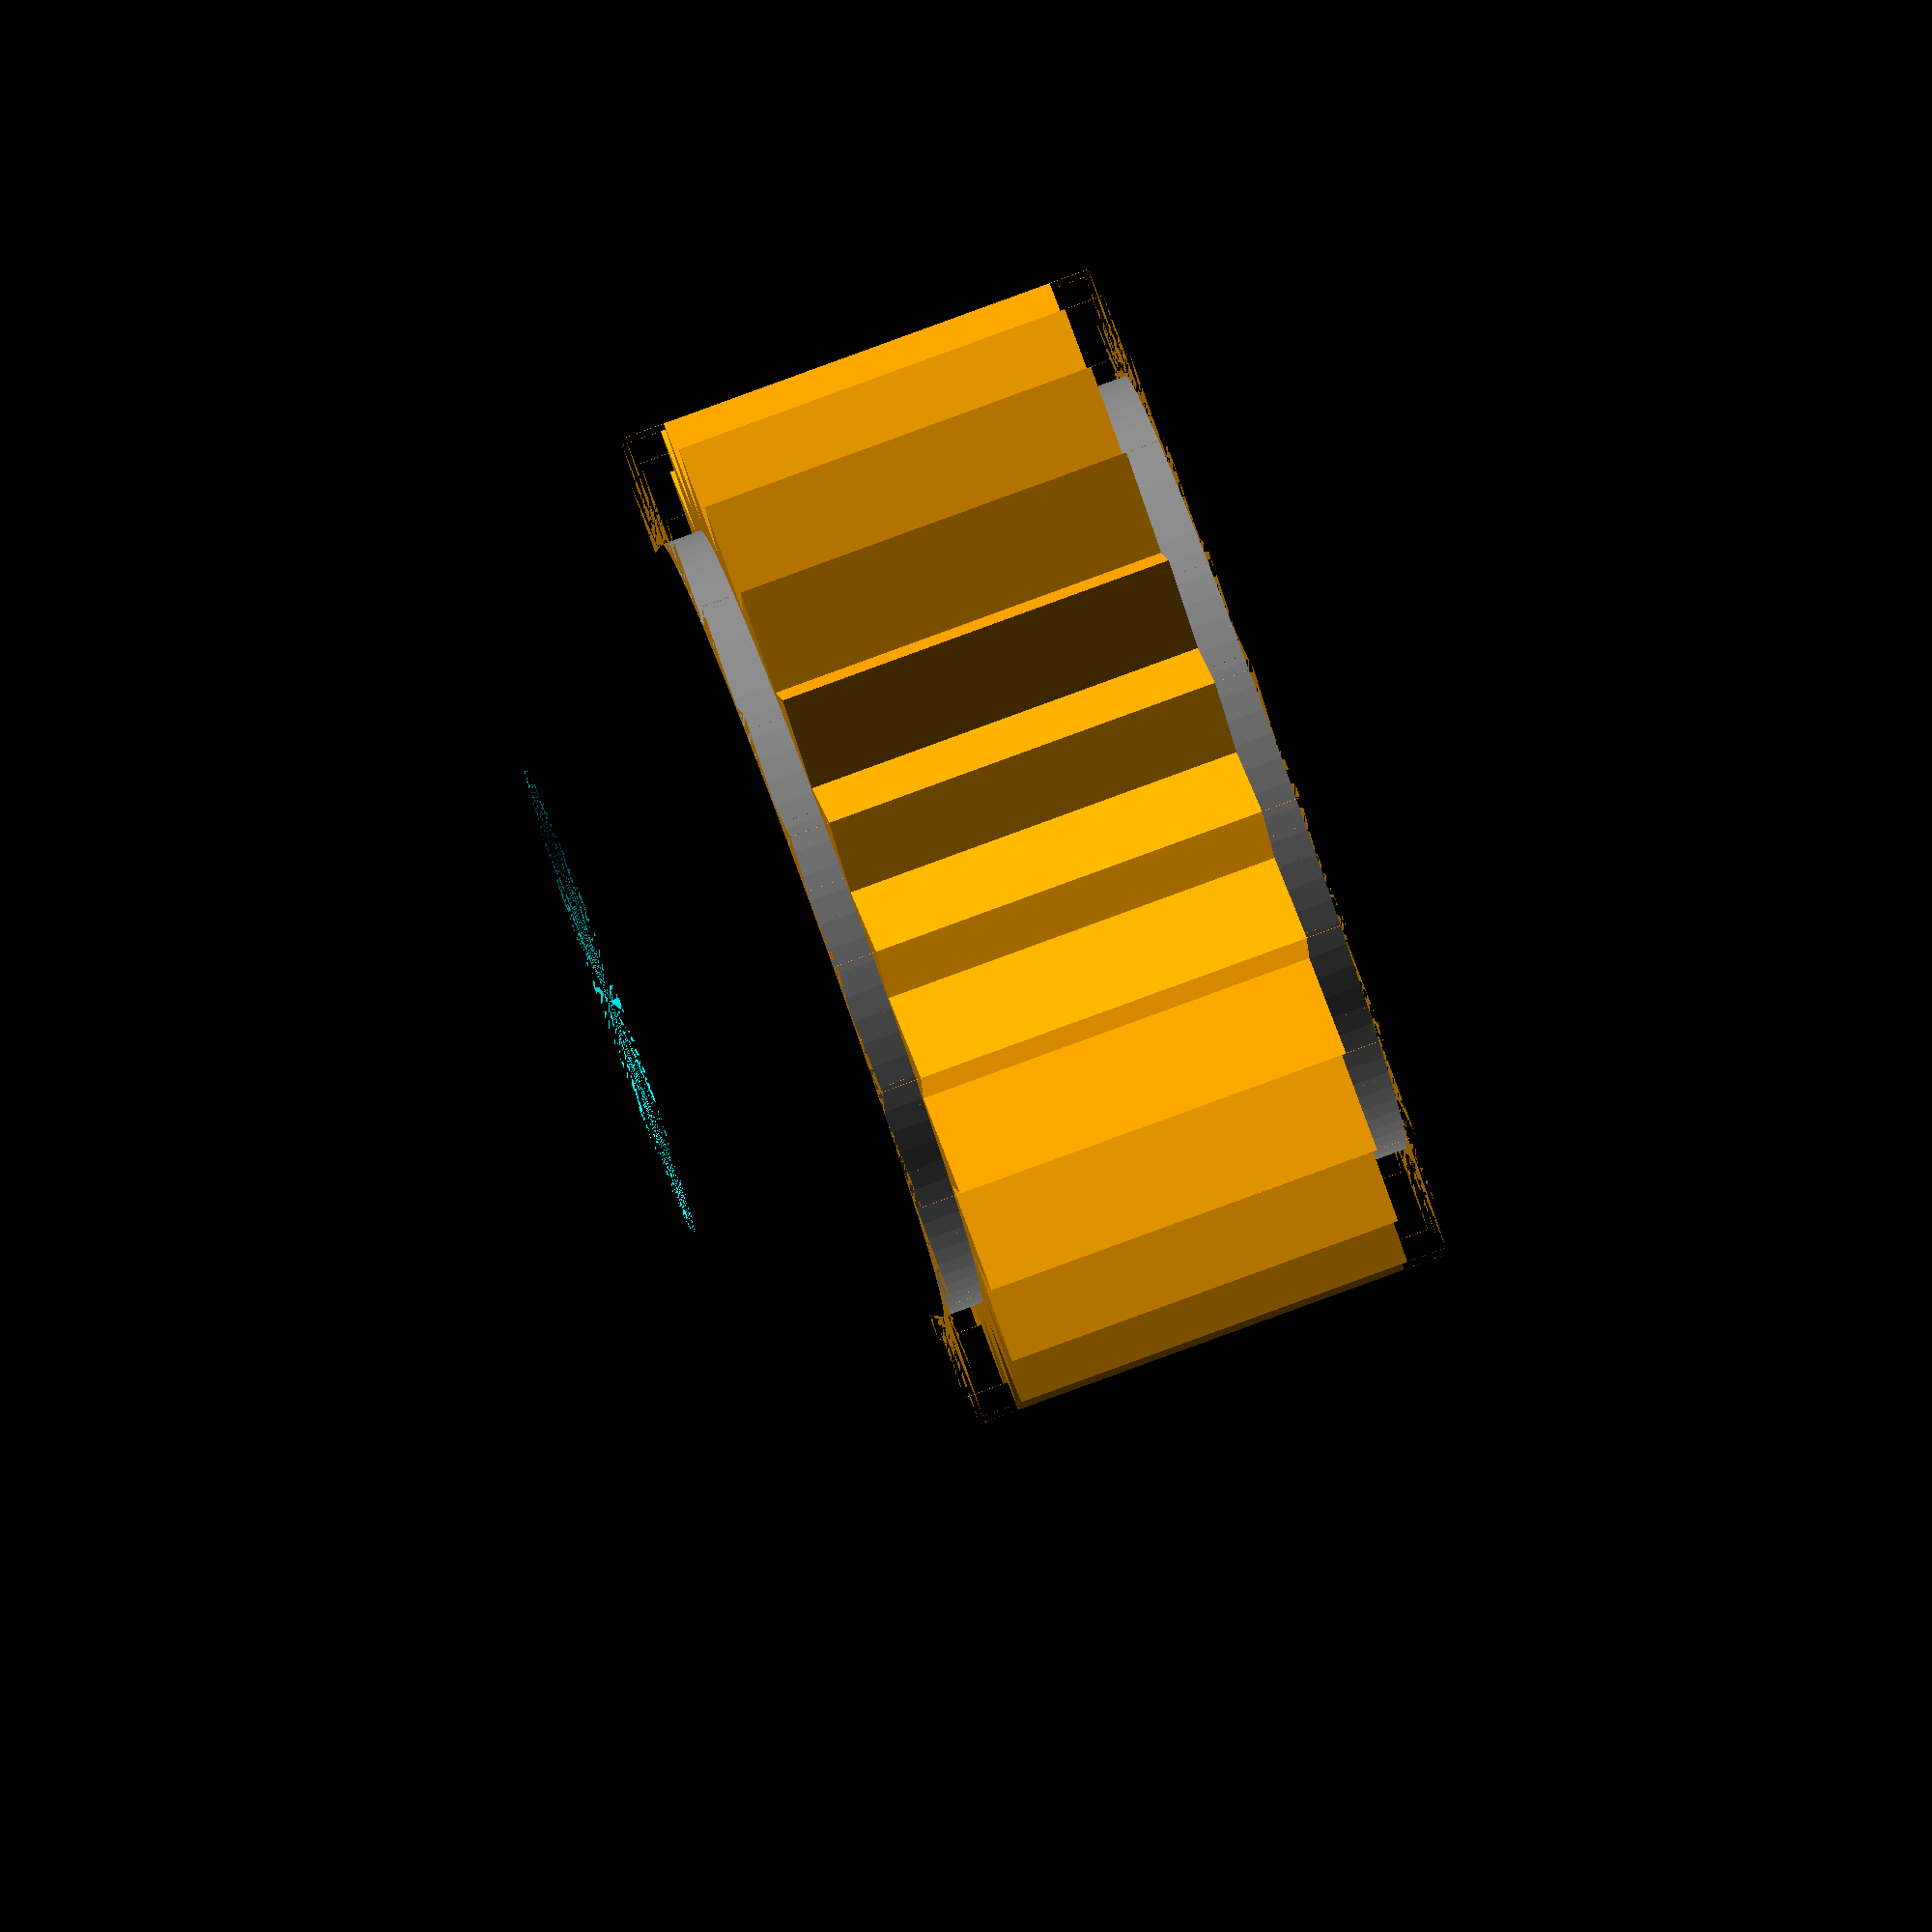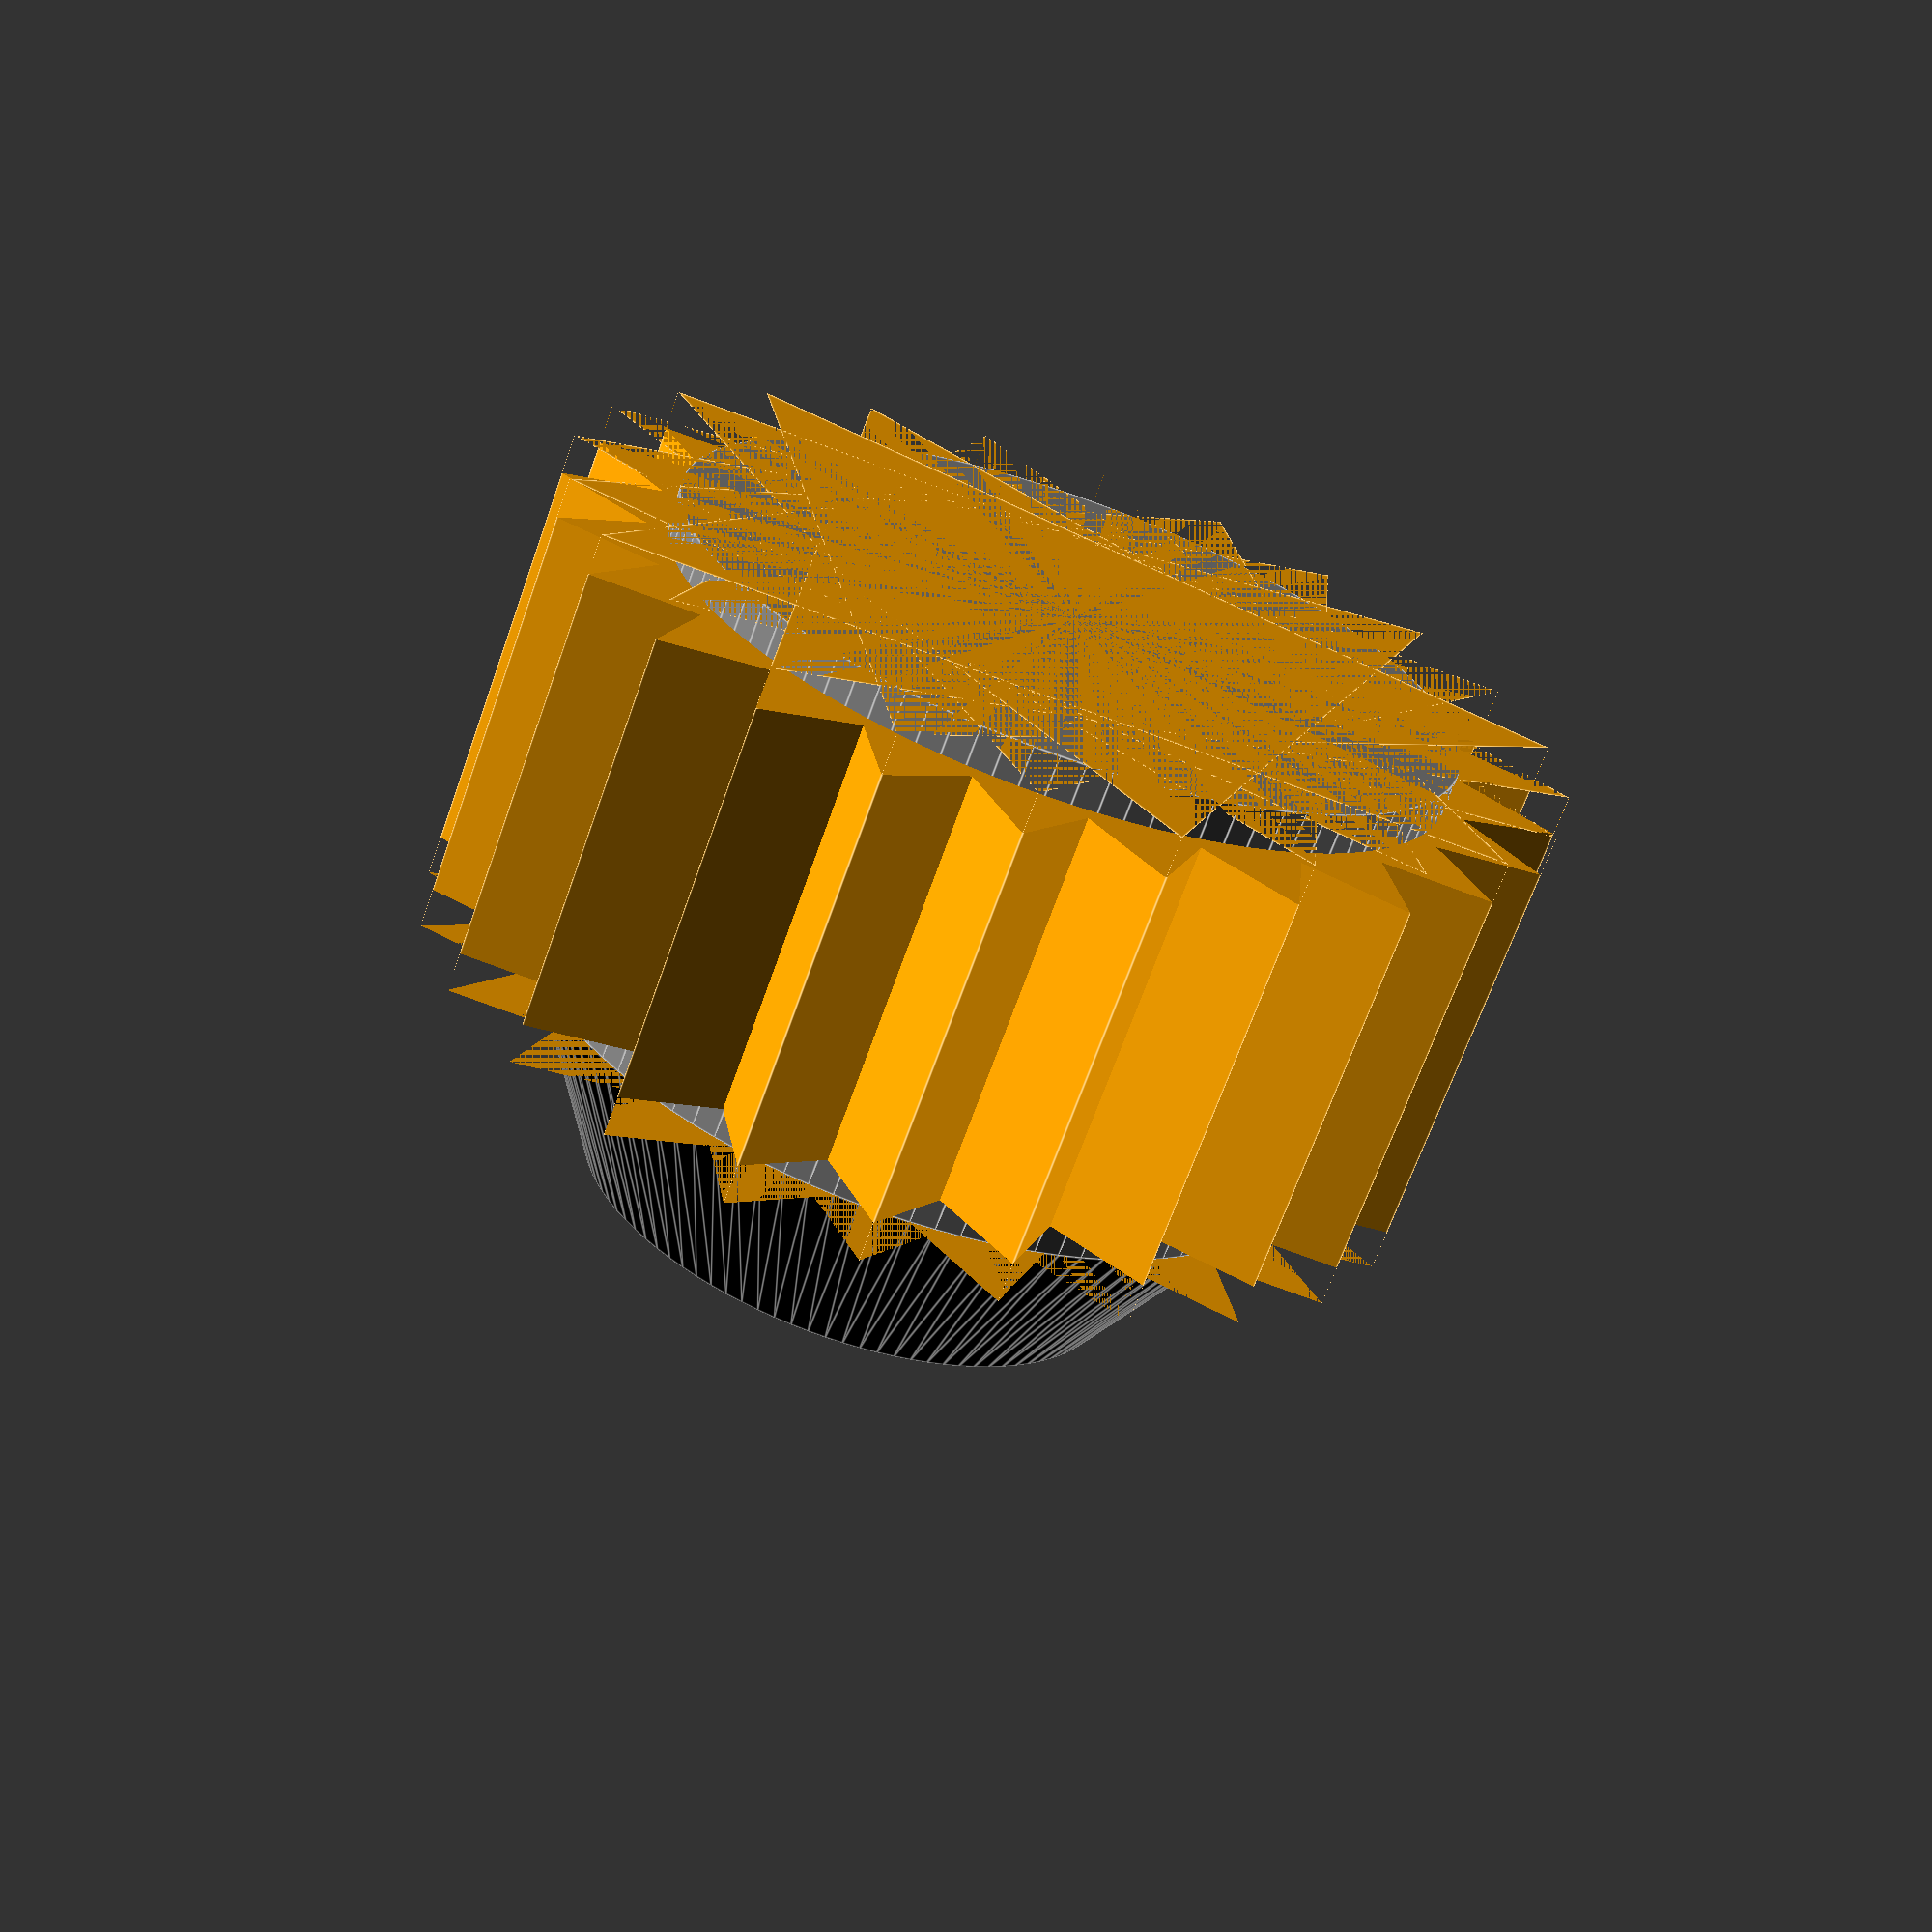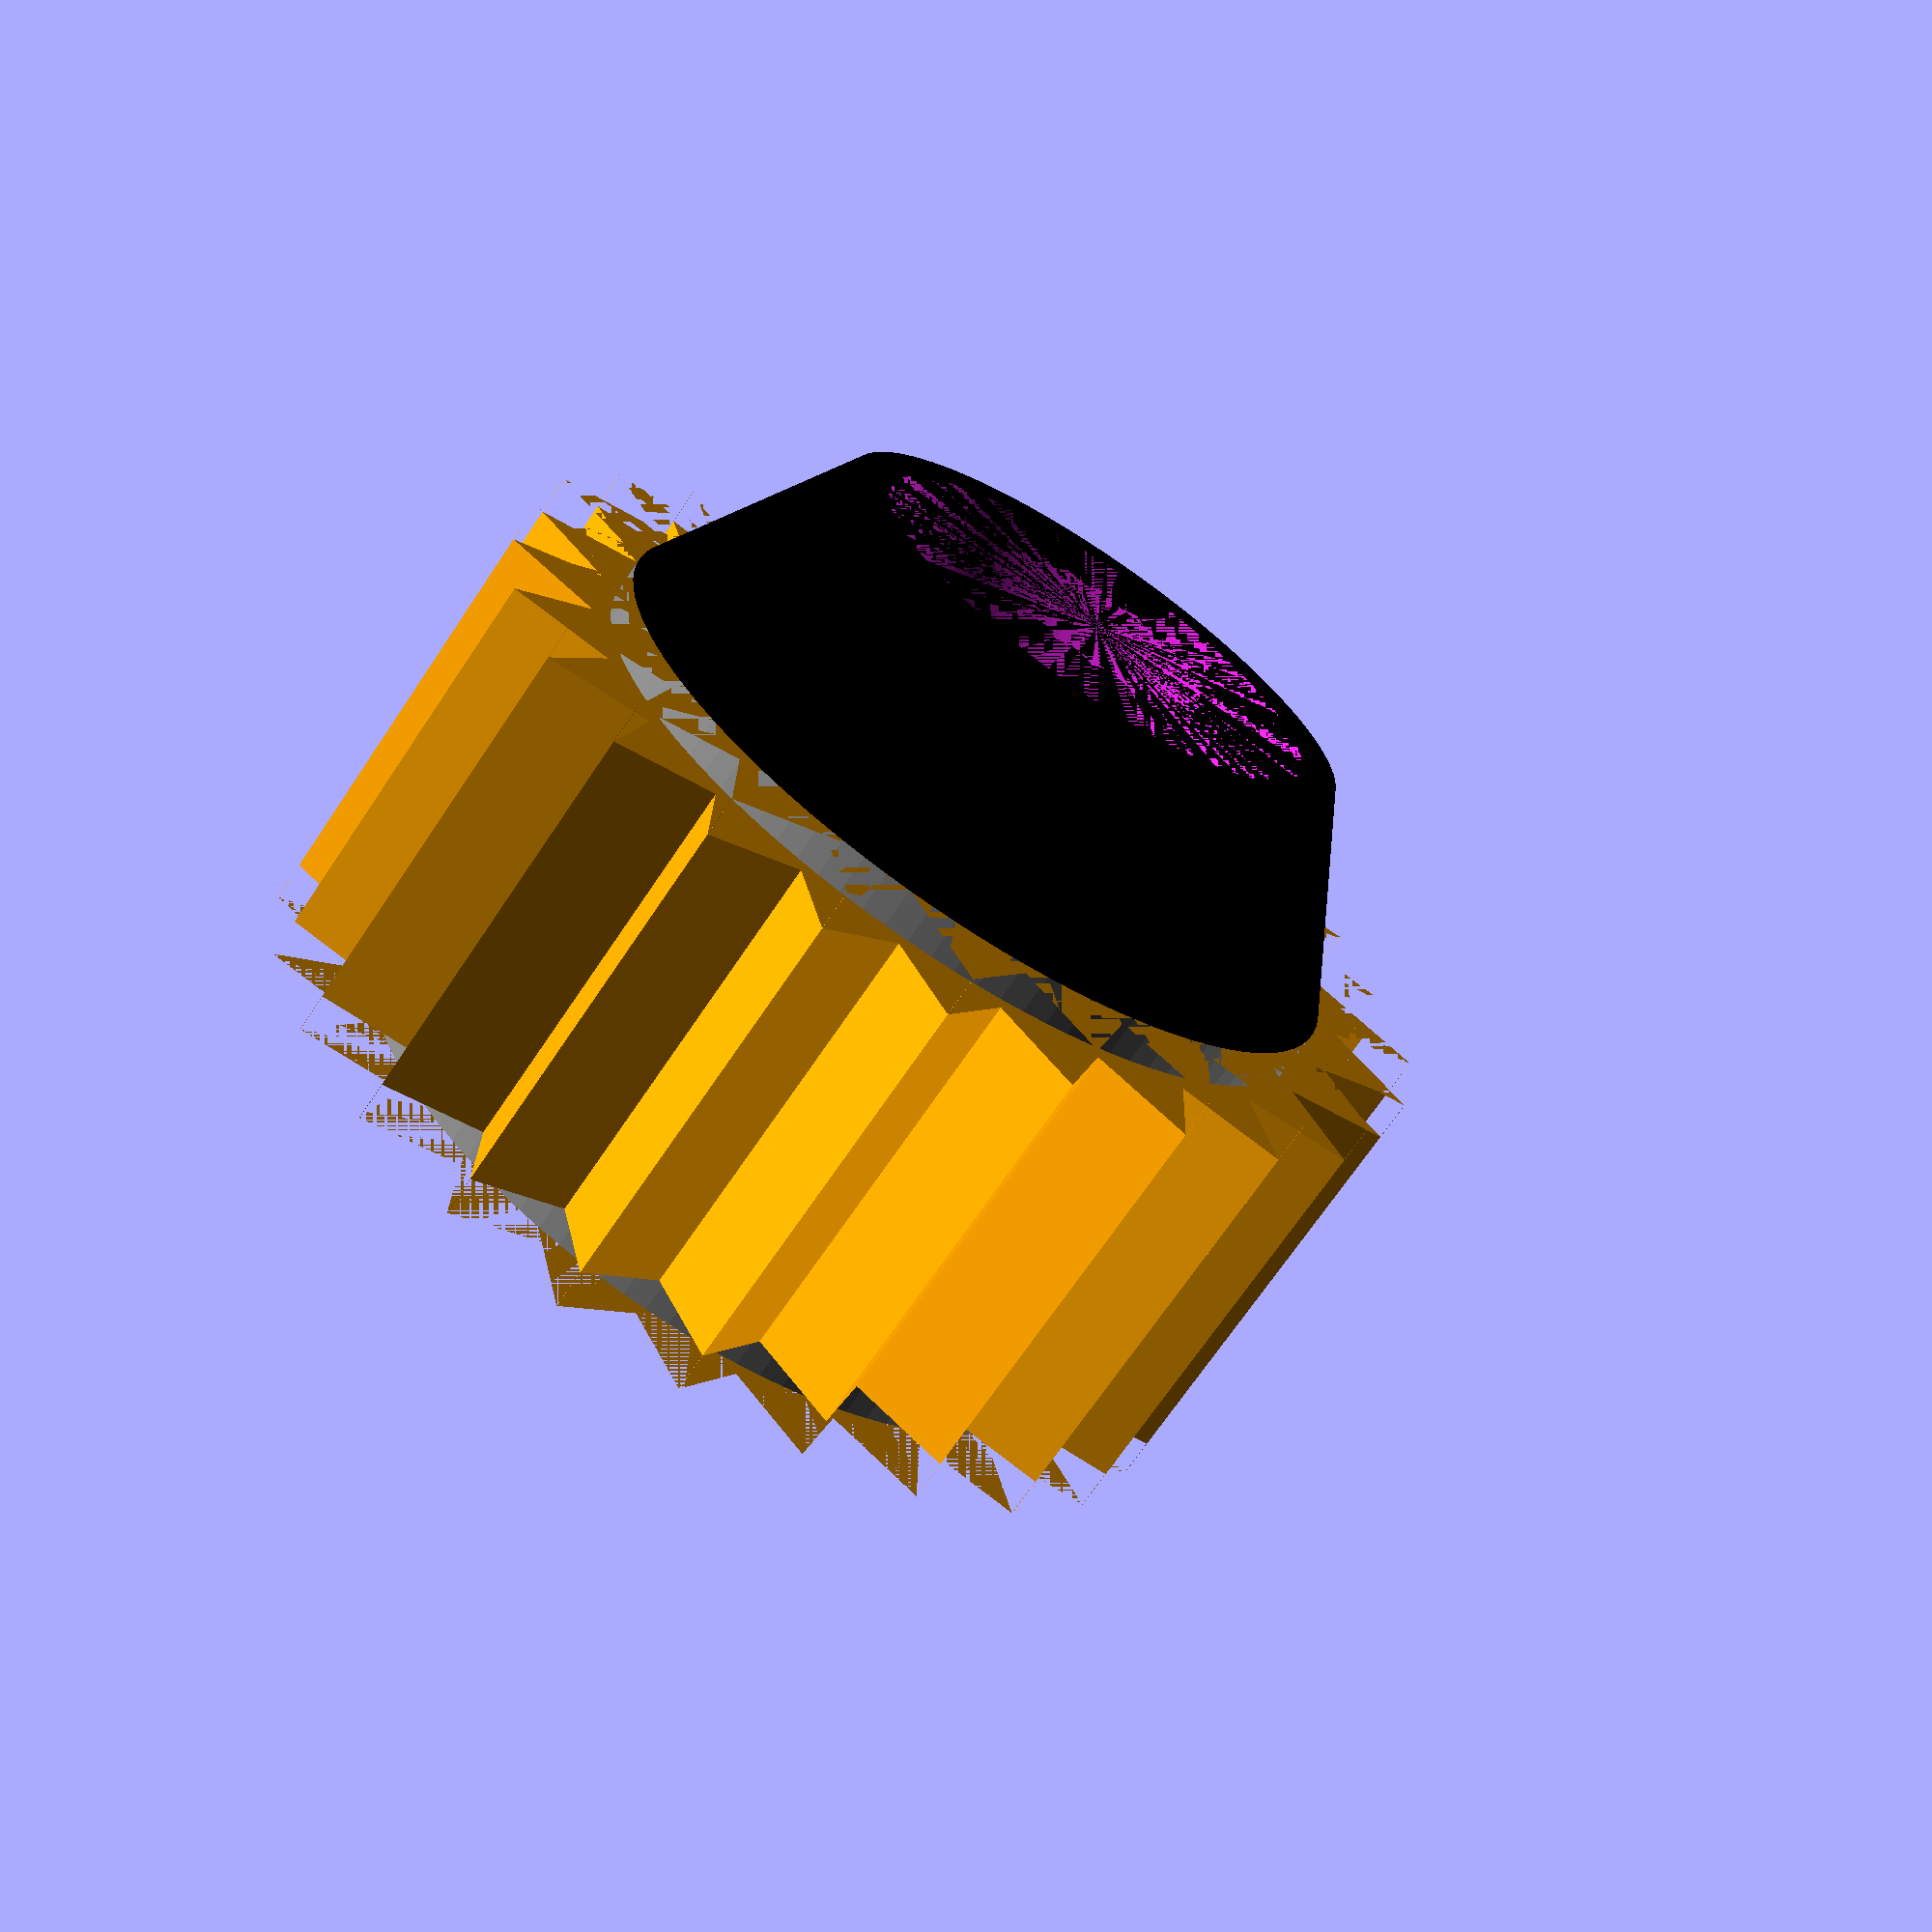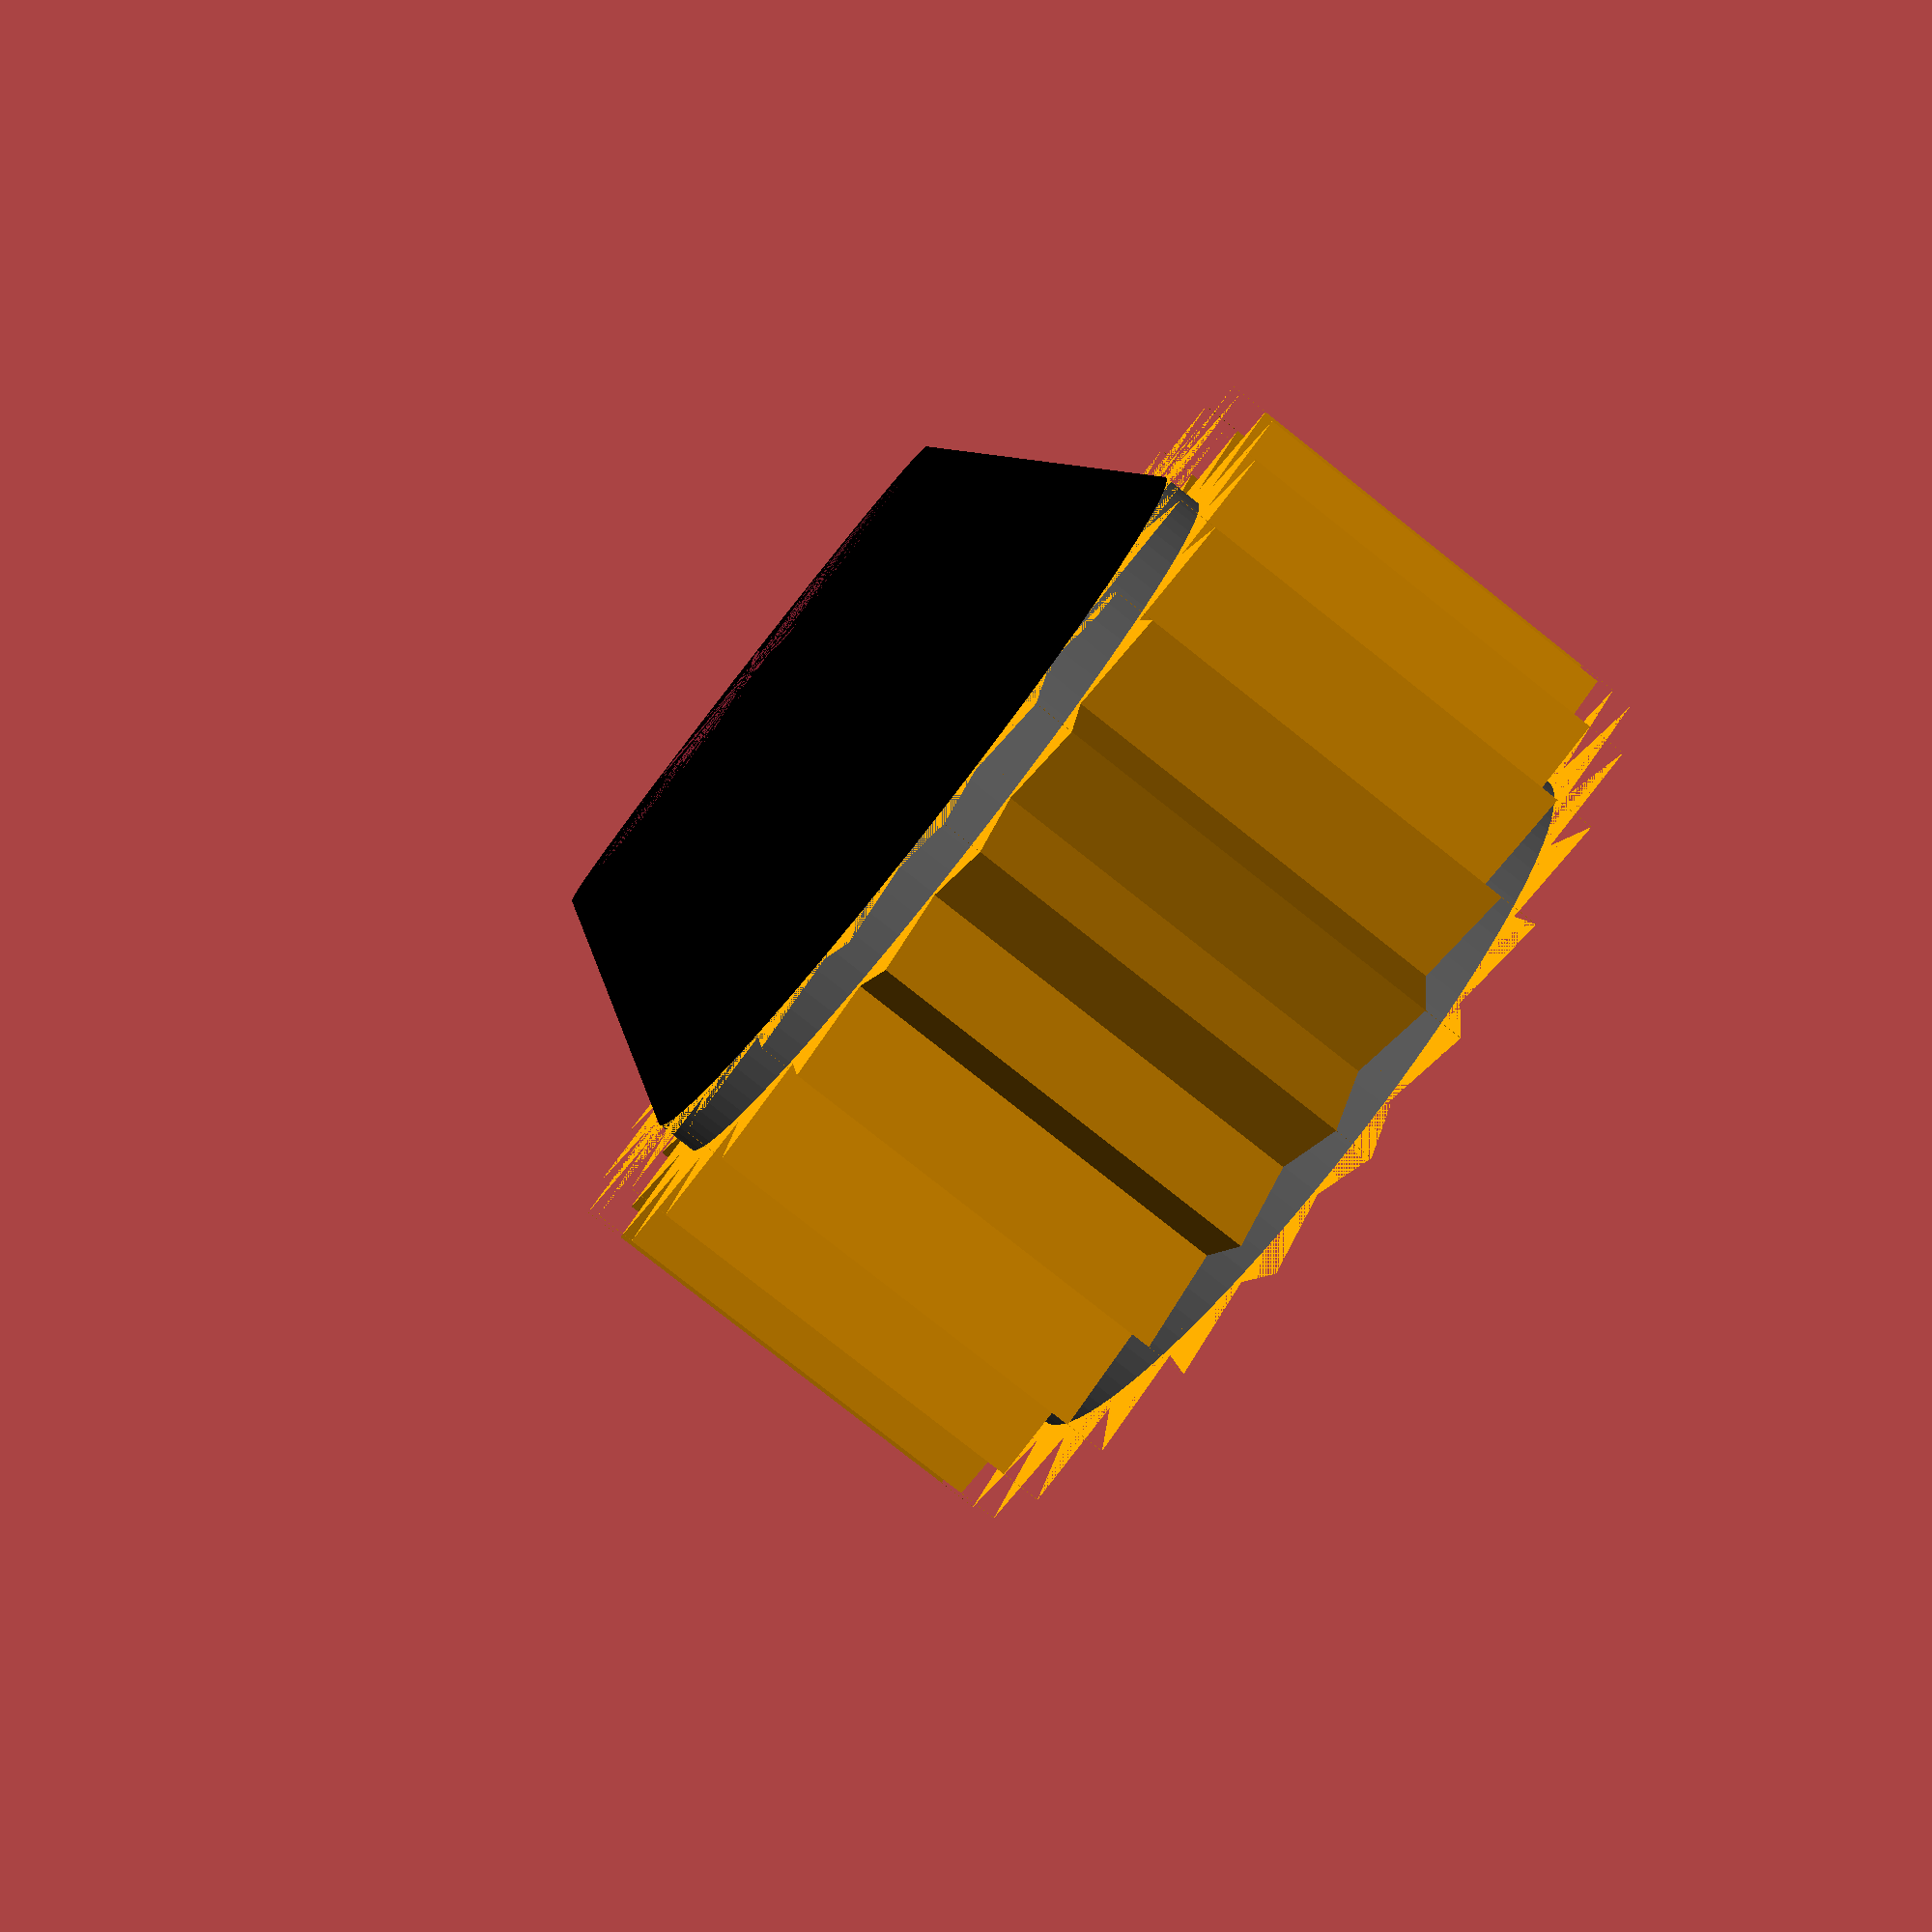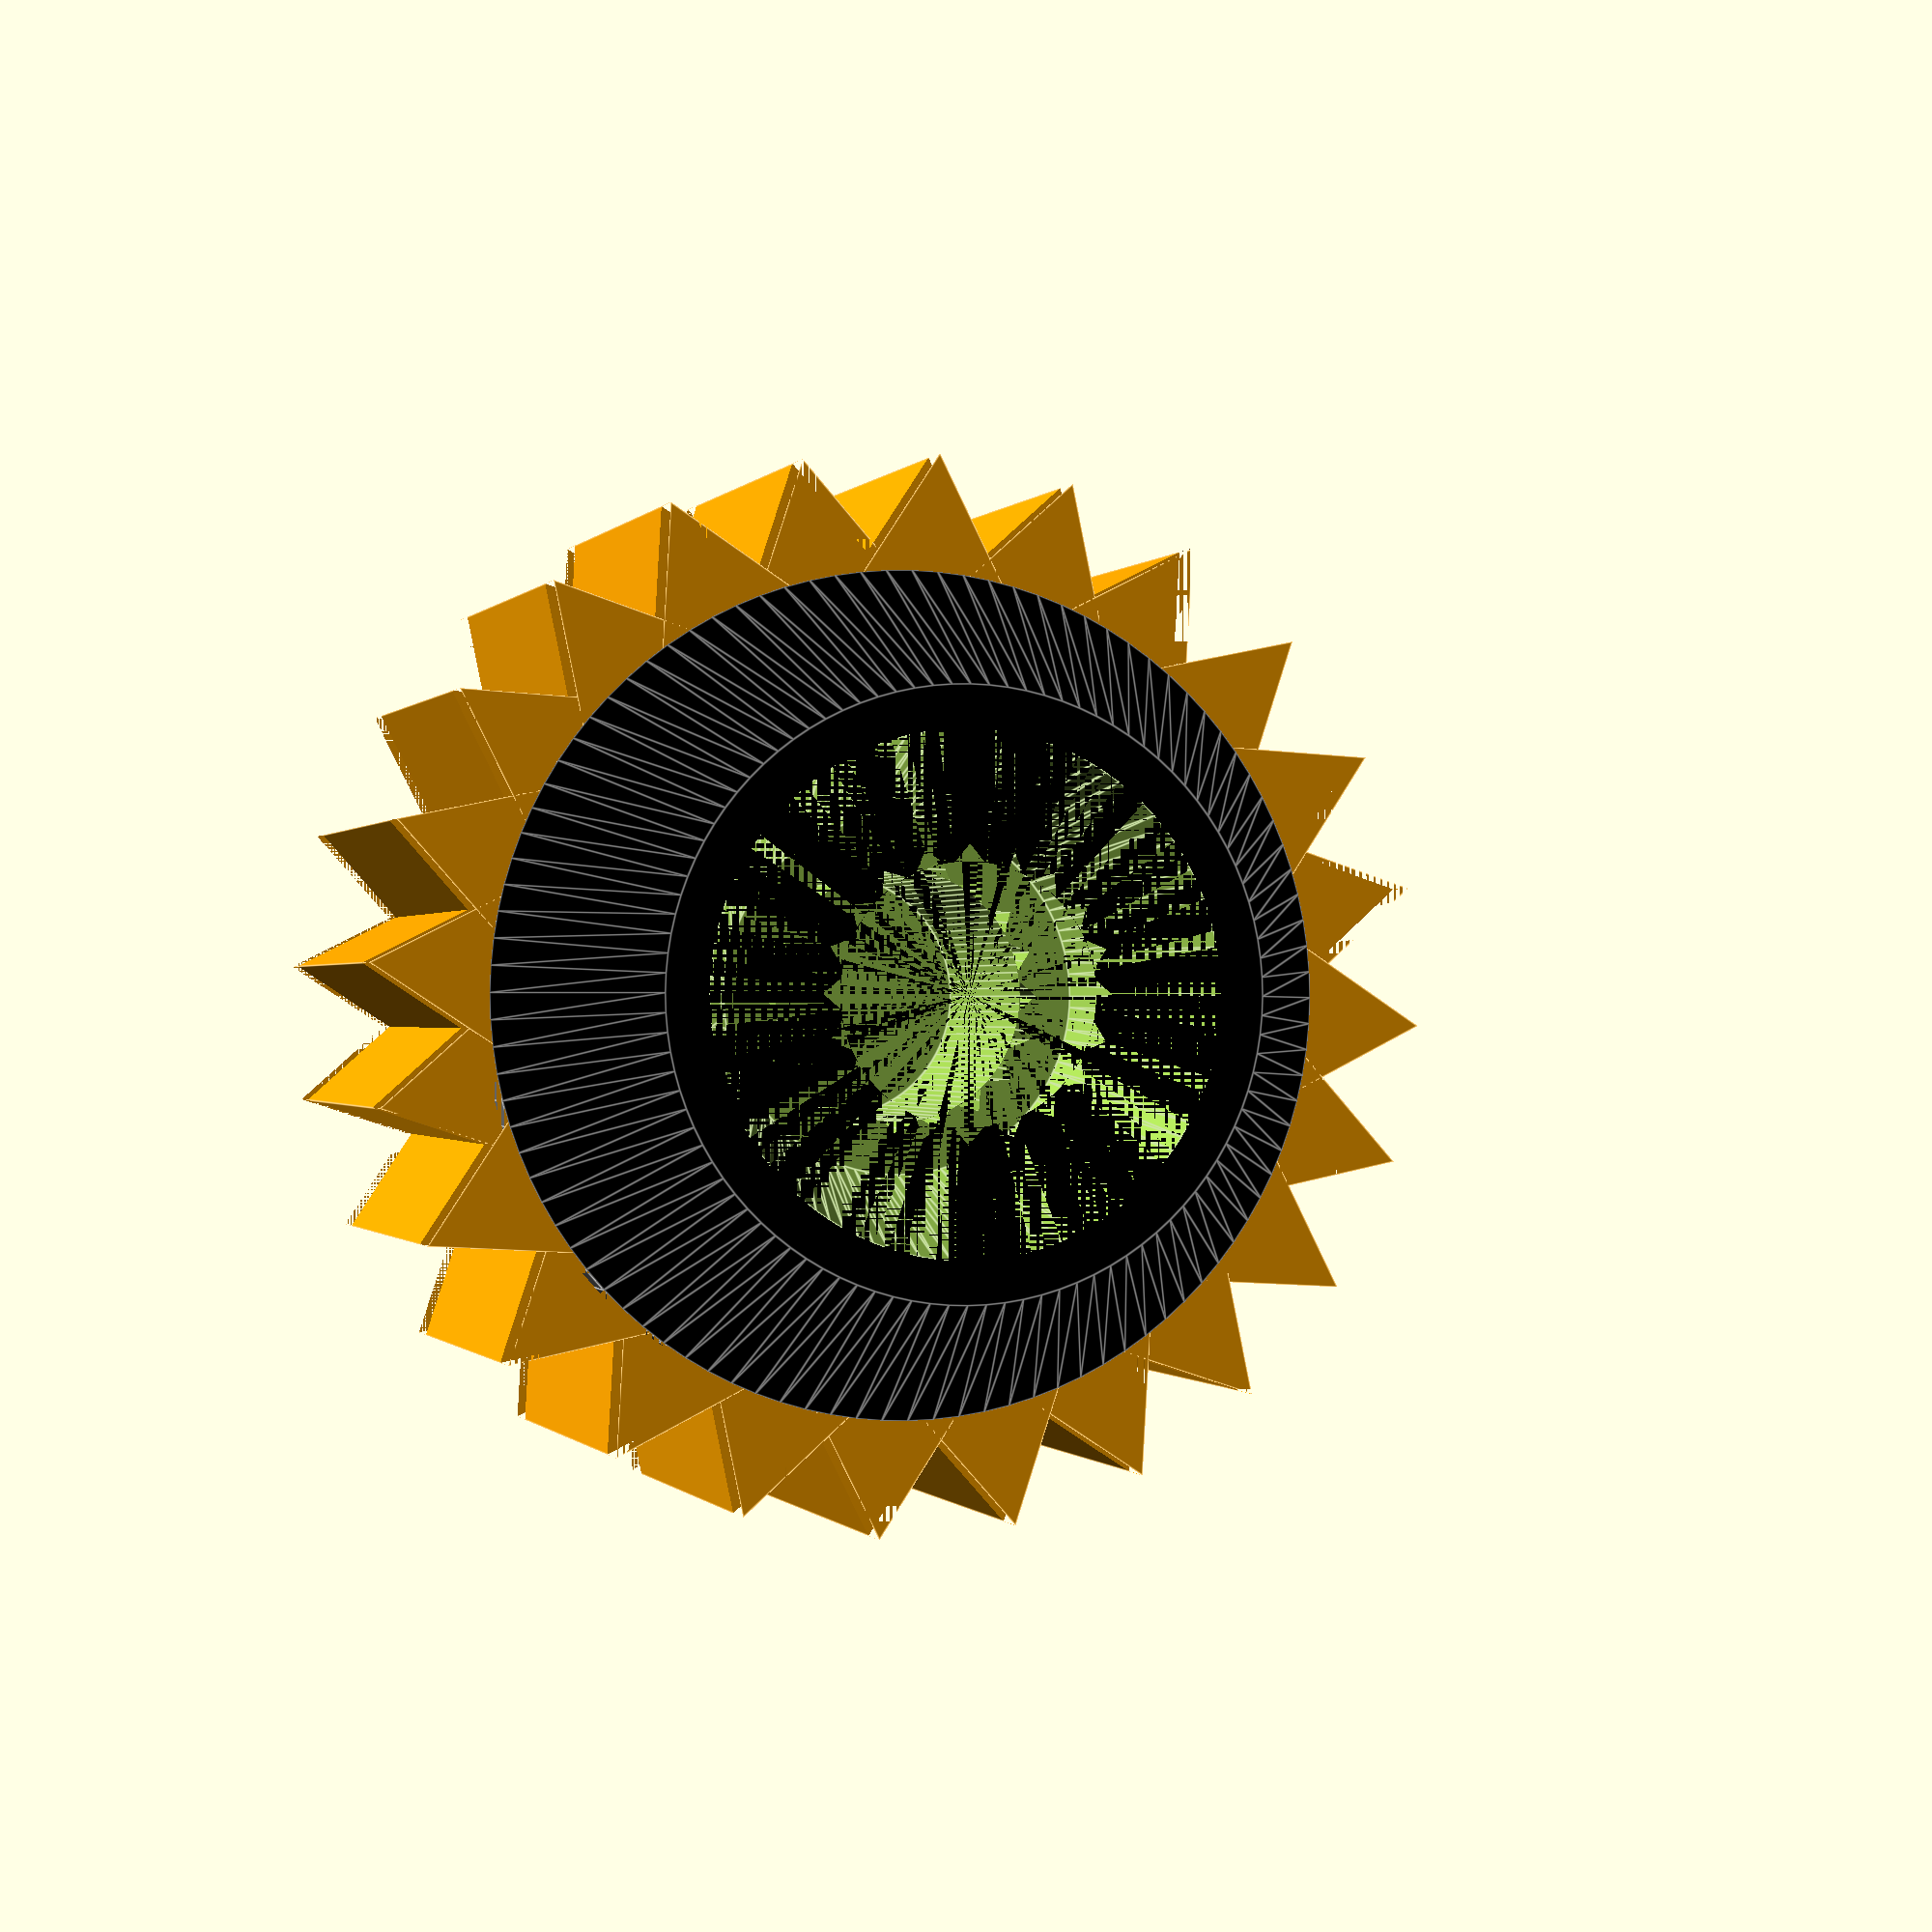
<openscad>
// TheKnobMaker.scad
//
// Design: Jon Sagebrand
// jonsagebrand@gmail.com
//

knobMaker();

///// knob dimensions /////
knobDia = 20;
knobDiaTop = 20; // if knob is cone shaped
knobHeight = 12;

///// knob's bottom part /////
knobBottomDia = 14; // only makes sense if larger than knobDia
knobBottomDiaTop = 20;
knobBottomHeight = 5; // this will be added to knobHeight, enter 0 for no bottom part

///// outer ridges on knob /////
outerRidged = true; // should we have a ridged knob for better grip
outerRidgeAngle = 60; // not larger than 60 degrees
noOfOuterRidges = 24;
outerRidgesHeight = 10; // height if the outer ridges
outerRidgesProtrution = 2.8; // how high will the ridges be
outerRidgesOffset = 0; // adjust this to move the ridges up and down on the knob

///// spherical indent on top, good for fast rotating /////
// also for making a concave top
makeTopIndent = false;
centerTopIndent = true; // set this for making a concave top
topIndentDia = 12; // if making a concave top, set this to a sensible value, ie something a bit smaller than the top dia
topIndentOffset = 10; // the indents center distance from knob edge, if you want it in the middle -> knodDia / 2
topIndentDepth = 3;
rotateTopIndentAngle = 180; // rotate CW, when 0 indent is up

///// the shaft hole
shaftType = 2; // 0 = round shaft, 1 = D-shape shaft, 2 = detented shaft

shaftDia = 6;
shaftDepth = 12; // from the absolute bottom of knob
shaftOversize = 0.8; // make the hole a bit bigger or smaller

DSize = 4.5; // if d-shaped shaft, the smallest 'dia' on it
rotateDAngle = 0; // rotate the d cutout CW, when 0 flat face face up

detentsAngle = 80; // detented shaft
noOfDetents = 20;
shaftInnerDia = 6;

///// hollow out the bottom /////
hollowBottom = true;
hollowDia = 12;
hollowDepth = 6;

///// shaft that sticks out from the bottom /////
extraShaftLength = 0; // set to 0 for no extra shaft
extraShaftDia = 8.5;

///// pointer /////
pointer = 0; // 0 = no point, 1 = pointy, 2 = blocky
pointerLength = 4;
pointerHeight = 12; //knobHeight + knobBottomHeight;

pointerAngle = 60; // when creating a pointy pointer

pointerWidth = 4; // when creating a blocky pointer
pointerLengthTop = 4;

///// text on top /////
addText = false;
textCurved = 0; // 0 = no curve, 1 = center curved up, 2 = center curved down
textString = "Max";

textSize = 4;
textFont = "Liberation Sans:style=Bold"; //"Liberation Sans:style=Bold Italic";
textSpacing = 1;
textFn = 10;

textDepth = 1; // set this to topIndentDepth if you still want text on the top despite you have a concave top

textPlaceAngle = 0;

textRaised = false; // set this to true if you still want text on the top despite you have a concave top

textOffset = 0; // set this to -topIndentDepth if you still want text on the top despite you have a concave top
  
///// misc parameters, not much to change below, if you don't know what you are doing
roundness = 100;
alphaValue = 1.0; // just ignore this
isCenter = true;


// ########## start drawing ##########
module knobMaker() {
union() {
  difference() {
    union() {
      // main body
      knobMainBody();
      
      // knob outer ridges
      if (outerRidged) {
	outerRidges();
      }
      
      // pointer
      makePointer();
      
    }
    
    // indent on top
    if (makeTopIndent) {
      topIndent();
    }
    
    // hollow out the bottom
    if (hollowBottom) {
      makeHollow();
    }

    if (extraShaftLength == 0) {
      shaftHole();
    }

    // indented text
    if ((addText) && (!textRaised)) {
      if (textCurved == 0) {
	writeText();
      } else {
	writeCurvedText();
      }
    }
  }

  if (extraShaftLength > 0) {
    difference() {
      // a longer shaft
      extraShaft();
      
      // shaft hole
      shaftHole();
    }
  }

  // raised text                                                               
  if ((addText) && (textRaised)) {
    if (textCurved == 0) {
      writeText();
    } else {
      writeCurvedText();
    }
  }
  
}
}

module knobMainBody() {
  union() {
    // top part of knob
    translate([0, 0, 0])
      color("grey", alpha = alphaValue)
      cylinder(h = knobHeight, r1 = knobDia / 2, r2 = knobDiaTop / 2, center = true, $fn = roundness);

    // bottom part of knob
    translate([0, 0, -knobHeight / 2 - knobBottomHeight / 2])
      color("black", alpha = alphaValue)
      cylinder(h = knobBottomHeight, r1 = knobBottomDia / 2, r2 = knobBottomDiaTop / 2, center = true, $fn = roundness);
      
  }
}

module topIndent() {
  // calculate the radius of the sphere
  sphRad = ((topIndentDia / 2) * (topIndentDia / 2) + topIndentDepth * topIndentDepth) / (2 * topIndentDepth);

  indentCenter = centerTopIndent == true ? 0 : knobDia / 2 - topIndentOffset;
  
  rotate([0, 0, -rotateTopIndentAngle])
    translate([0, indentCenter, knobHeight / 2 + sphRad - topIndentDepth])
    sphere(r = sphRad, $fn = roundness);
}

module shaftHole() {
  translate([0, 0, -knobHeight / 2 - knobBottomHeight + shaftDepth / 2 - extraShaftLength])

    if ((shaftType == 0) || (shaftType == 1)) { // round shaft
      difference() {
	cylinder(h = shaftDepth, r1 = (shaftDia + shaftOversize) / 2, r2 = (shaftDia + shaftOversize)/ 2, center = true, $fn = roundness);
	
	if (shaftType == 1) { // remove the d-part
	  rotate([0, 0, -rotateDAngle])
	    translate(v = [0, (shaftDia + shaftOversize) / 2 - (shaftDia + shaftOversize - DSize) / 2 + shaftOversize / 2, 0])
	    cube([shaftDia + shaftOversize, shaftDia + shaftOversize - DSize, shaftDepth], center = true);
	}
	}
      
    } else { // detented shaft

      dPoint = ((shaftDia + shaftOversize - shaftInnerDia) / 2) * tan(detentsAngle / 2); // calculate the point based on the given angle

      for (j = [1 : 1 : noOfDetents]) {
	rotate([0, 0, j * 360 / noOfDetents])
	  linear_extrude(height = shaftDepth, center = true)
	  polygon([[dPoint, shaftInnerDia / 2], [0, (shaftDia + shaftOversize) / 2], [-dPoint, shaftInnerDia / 2]]);
      }

      cylinder(h = shaftDepth, r1 = shaftInnerDia / 2, r2 = shaftInnerDia / 2, center = true, $fn = roundness);
      
    }
}

module outerRidges() {
  echo("Will do ", noOfOuterRidges / (180 / outerRidgeAngle), " turns");
  echo("     at ", 360 / noOfOuterRidges, " degrees every turn");
  echo("This will make ", noOfOuterRidges / (180 / outerRidgeAngle) * 180 / outerRidgeAngle, " ridges");
  
  translate([0, 0, outerRidgesOffset])
    color("orange", alpha = alphaValue)
    difference() {
    // add the ridges
    for(i = [0 : 1 : noOfOuterRidges / (180 / outerRidgeAngle) - 1]) {
      rotate([0, 0, i * 360 / noOfOuterRidges])
	cylinder(h = knobHeight, r1 = knobDia / 2 + outerRidgesProtrution, r2 = knobDiaTop / 2 + outerRidgesProtrution, center = true, $fn = 180 / outerRidgeAngle);
    }   
    
    // subtract top and bottom
    translate([0, 0, -knobHeight / 2 + (knobHeight - outerRidgesHeight) / 4])
      color(alpha = 0.5)
      cylinder(h = (knobHeight - outerRidgesHeight) / 2 , r1 = max(knobDia, knobDiaTop) / 2 + outerRidgesProtrution, r2 = max(knobDia, knobDiaTop) / 2+ outerRidgesProtrution, center = true, $fn = roundness);

    translate([0, 0, knobHeight / 2 - (knobHeight - outerRidgesHeight) / 4])
      color(alpha = 0.5)
      cylinder(h = (knobHeight - outerRidgesHeight) / 2 , r1 = max(knobDia, knobDiaTop) / 2 + outerRidgesProtrution, r2 = max(knobDia, knobDiaTop) / 2 + outerRidgesProtrution, center = true, $fn = roundness);
    
  }
}

module makeHollow() {
  translate([0, 0, -knobHeight / 2 -  knobBottomHeight + hollowDepth / 2])
    cylinder(h = hollowDepth, r1 = hollowDia / 2, r2 = max(shaftDia + shaftOversize, extraShaftDia) / 2, center = true, $fn = roundness);
}

module extraShaft() {
  translate([0, 0, -knobHeight / 2 - knobBottomHeight - (extraShaftLength + hollowDepth) / 2 + hollowDepth])
    color("red", alpha = alphaValue)
    cylinder(h = extraShaftLength + hollowDepth, r1 = extraShaftDia / 2, r2 = extraShaftDia / 2, center = true, $fn = roundness);
}

module makePointer() {

  color("green")
    if (pointer == 1) {
      pointy();
    } else if (pointer == 2) {
      blocky();
    }
}

module pointy() {

  yMax = knobBottomHeight > 0 ? knobBottomDia / 2 + pointerLength : knobDia / 2 + pointerLength;

  totalPointerLength = knobBottomHeight > 0 ? pointerLength : (knobDia - knobBottomDia) / 2 + pointerLength;

  xLength = 2 * tan(pointerAngle / 2) * yMax;
  height=pointerHeight;
  
  translate([-xLength / 2, 0, -knobHeight / 2 - knobBottomHeight])

    polyhedron(points = [
			 [0, 0, 0], // 3 points of the base
			 [xLength, 0, 0],
			 [xLength / 2, yMax, 0],
			 [xLength / 2, knobDiaTop / 2, height] // and one point on the top
			  ],
	       faces = [
			[0, 1, 2], // Base
			[0, 2, 3], // Left face
			[1, 3, 2], // Right face
			[0, 3, 1]  // Front face
			]
	       );
}

module blocky() {
  
  yMax = knobBottomHeight > 0 ? knobBottomDia / 2 + pointerLength : knobDia / 2 + pointerLength;
  
  totalPointerLength = knobBottomHeight > 0 ? pointerLength : (knobDia - knobBottomDia) / 2 + pointerLength;

  xLength = 2 * tan(pointerAngle / 2) * yMax;
  height=pointerHeight;
  
  translate([0, 0, -knobHeight / 2 - knobBottomHeight])
    rotate([0, -90, 0])
    linear_extrude(height = pointerWidth, center  = true)
    polygon(points=[[0, 0], [pointerHeight, 0], [pointerHeight, knobDiaTop / 2 + pointerLengthTop], [0, yMax]]);
}

module writeText() {

  textY = textRaised == true ? knobHeight / 2 : knobHeight / 2 - textDepth;
  
  color("violet", alpha = alphaValue)
    translate([0, 0, textY + textOffset])
    linear_extrude(height = textDepth) {
    text(text = str(textString), font = textFont, size = textSize, halign = "center", valign = "center");
  }
}

module writeCurvedText(){
  chars = len(textString) + 1;

  degrees = textCurved == 1 ? chars * textSize * 7: chars * textSize * 6;
  radius = textCurved == 1 ? knobDiaTop / 2 - textSize * 1.5 : knobDiaTop / 2 - textSize;
  
  top = textCurved == 1 ? true : false;

  textY = textRaised == true ? knobHeight / 2 : knobHeight / 2 - textDepth;

  color("violet", alpha = alphaValue)
    rotate([0, 0, -textPlaceAngle])
    translate([0, 0, textY + textOffset])
    for (i = [1 : chars]) {
      rotate([0, 0, (top ? 1 : -1) * (degrees / 2 -i * (degrees / chars))])
	translate([0, (top ? 1 : -1) * radius - (top ? 0 : textSize / 2), 0])
	linear_extrude(textDepth)
	text(textString[i - 1], halign = "center", font = textFont, size = textSize);
    }
}

  knobMaker();

</openscad>
<views>
elev=96.7 azim=18.8 roll=290.1 proj=o view=solid
elev=66.9 azim=140.0 roll=340.6 proj=p view=edges
elev=248.4 azim=13.8 roll=33.7 proj=p view=solid
elev=260.7 azim=261.4 roll=308.3 proj=p view=solid
elev=180.5 azim=71.7 roll=16.2 proj=p view=edges
</views>
